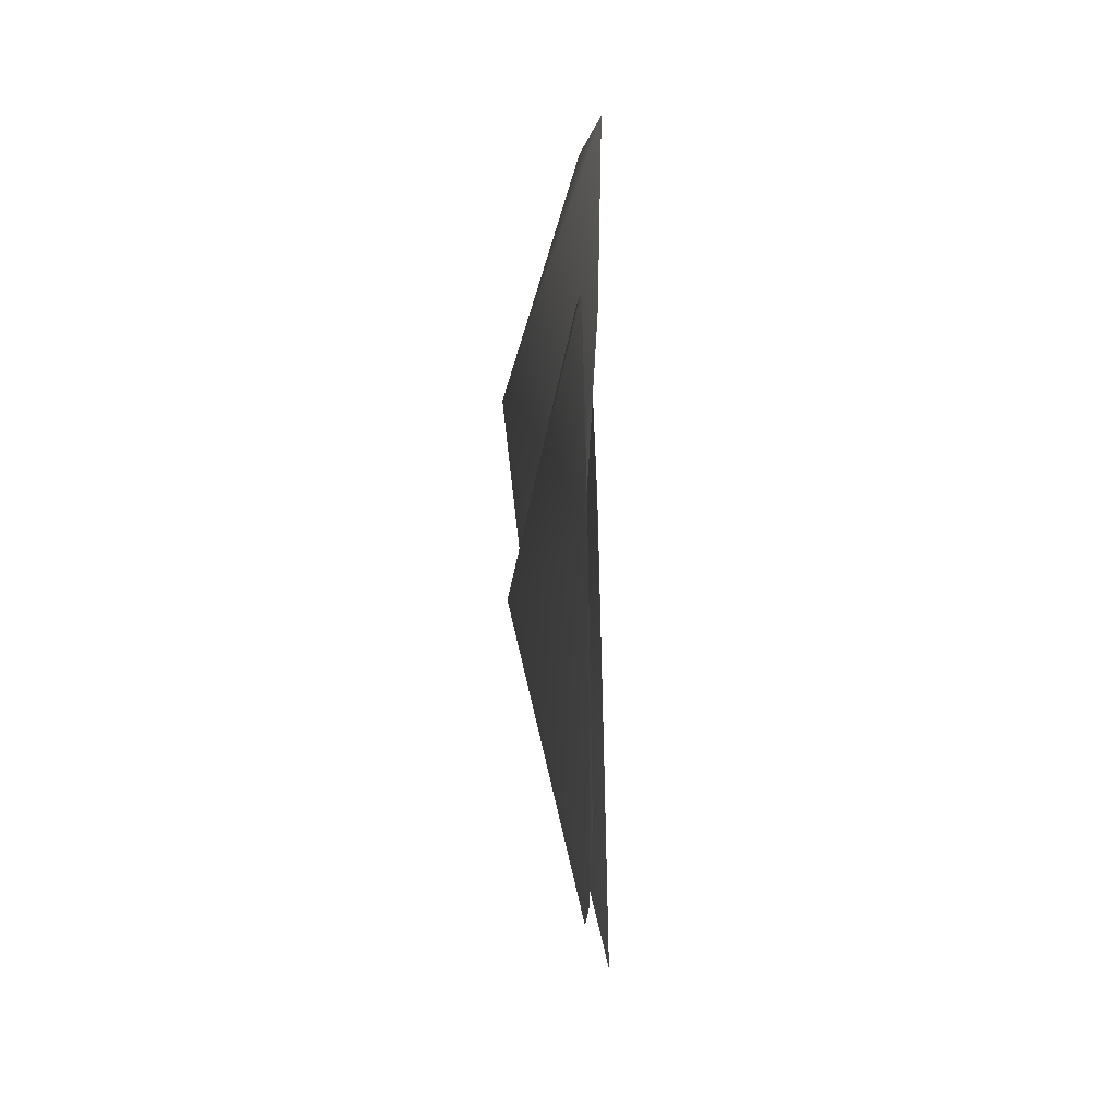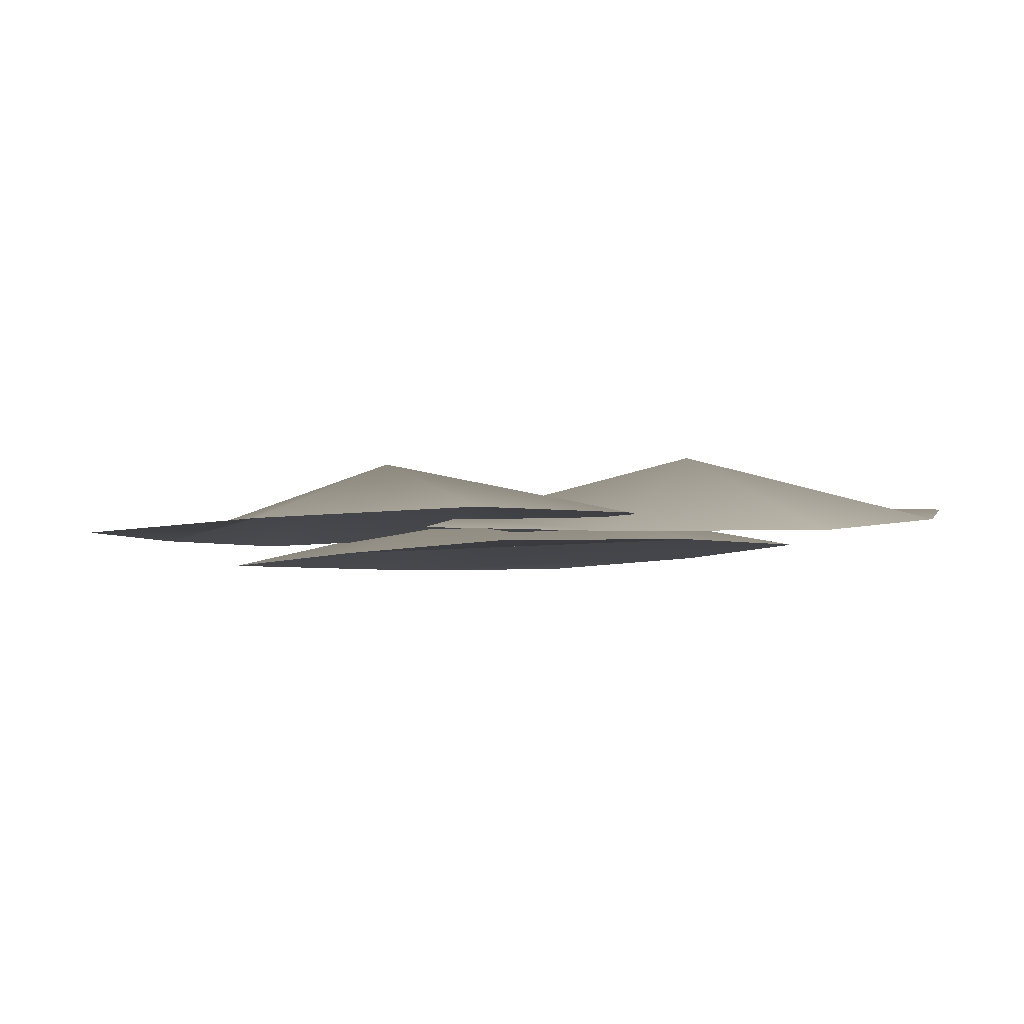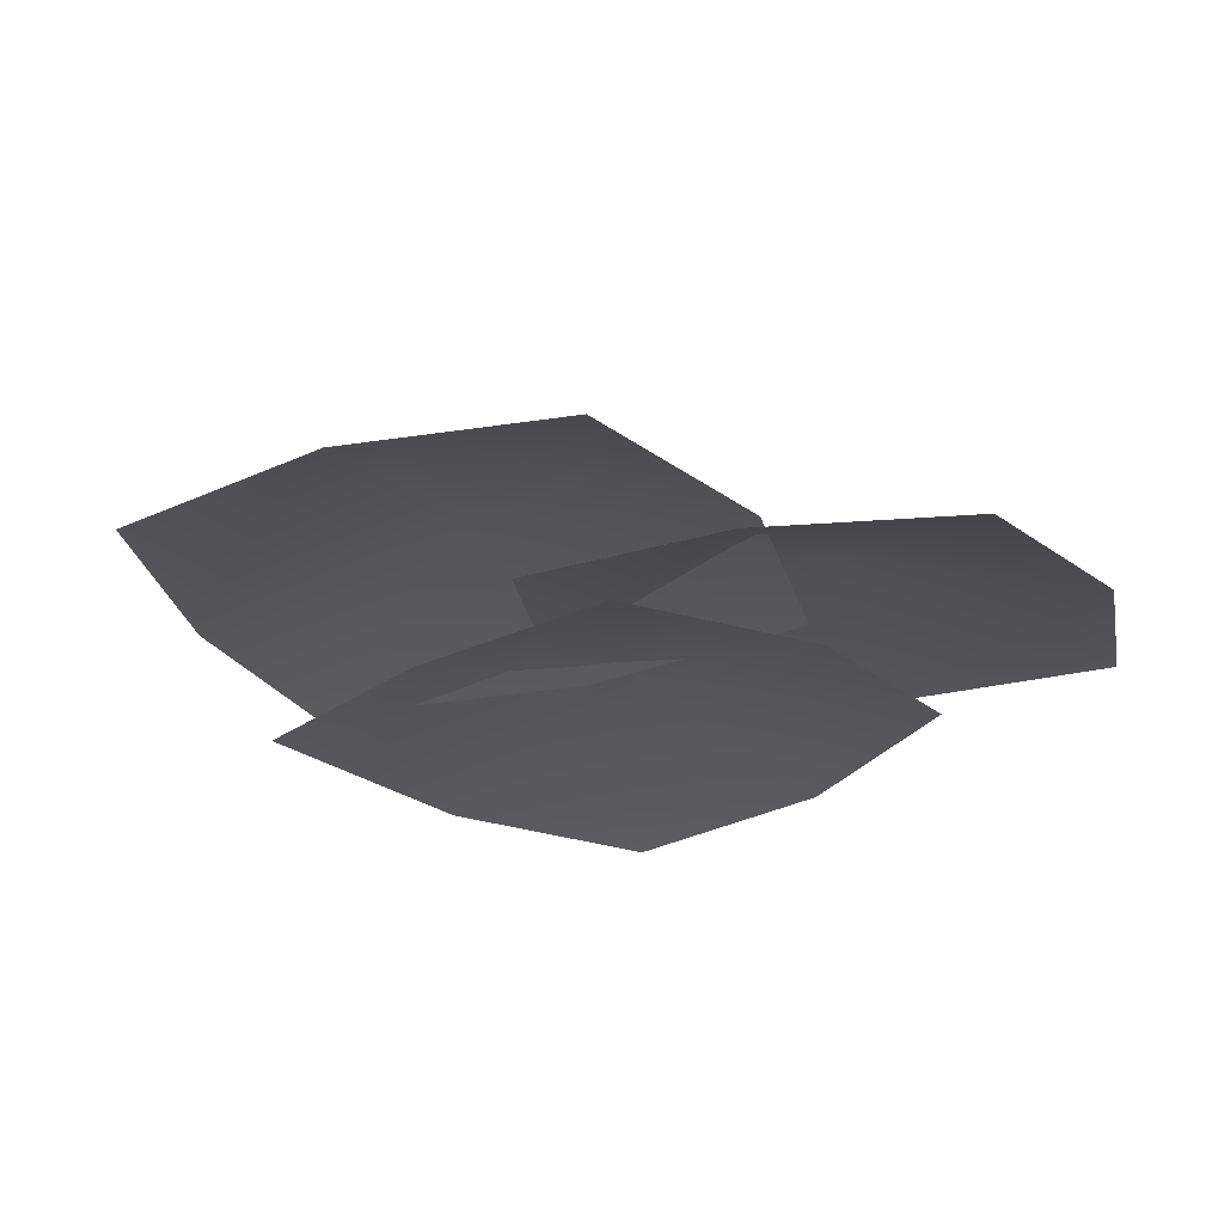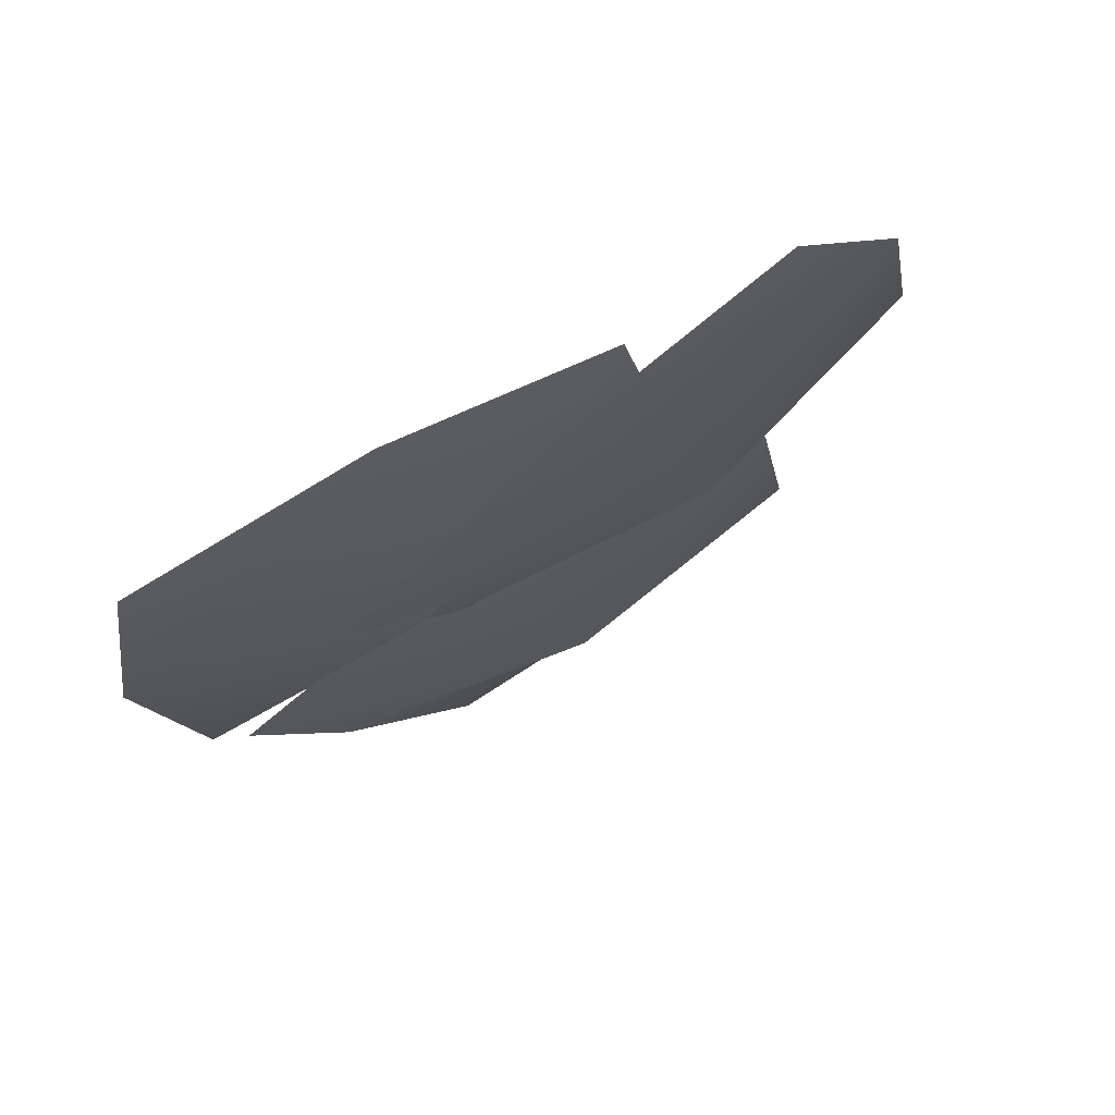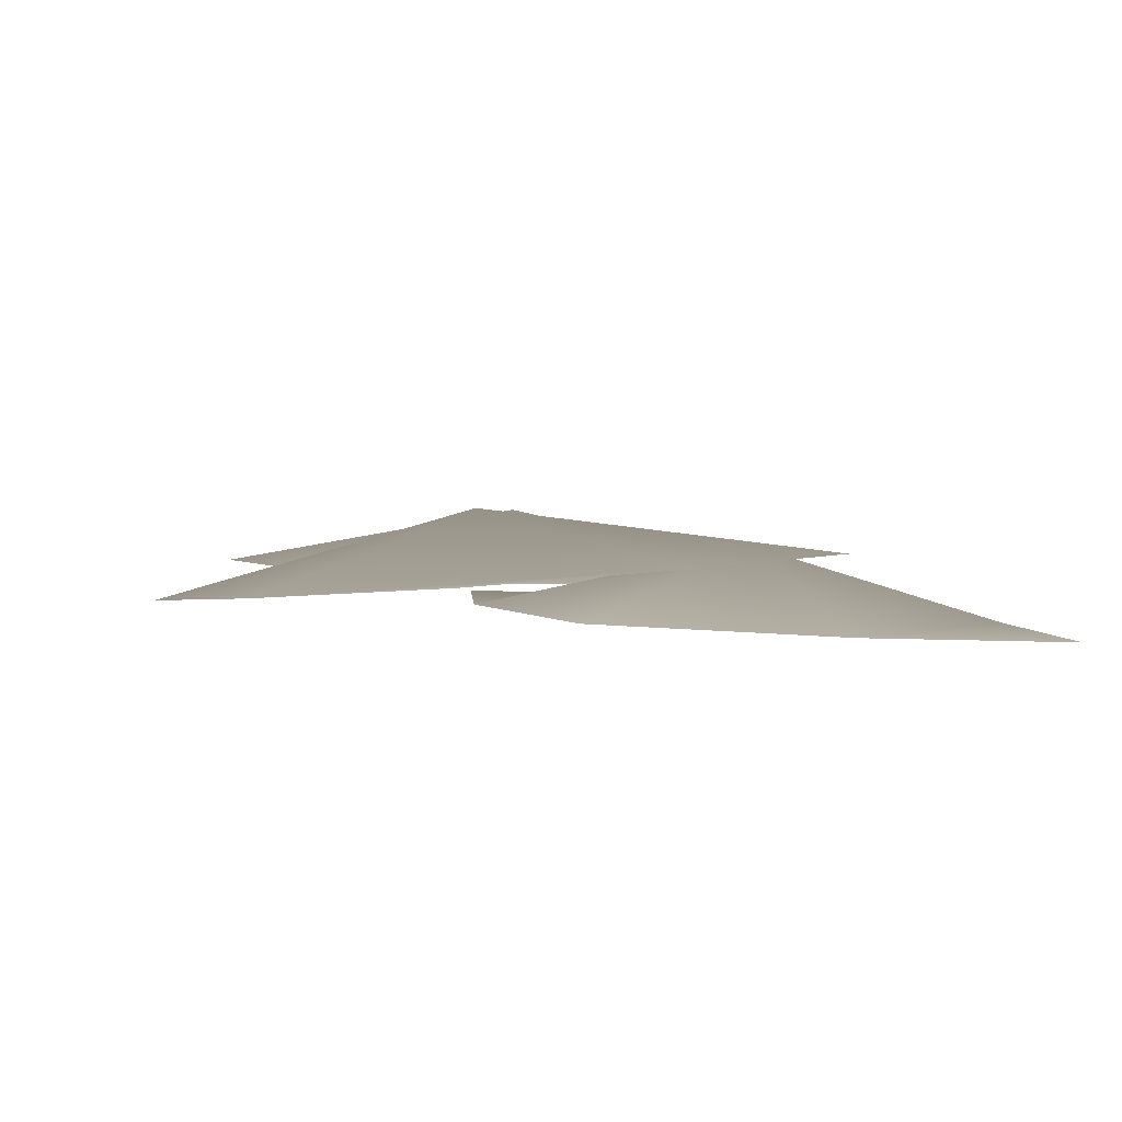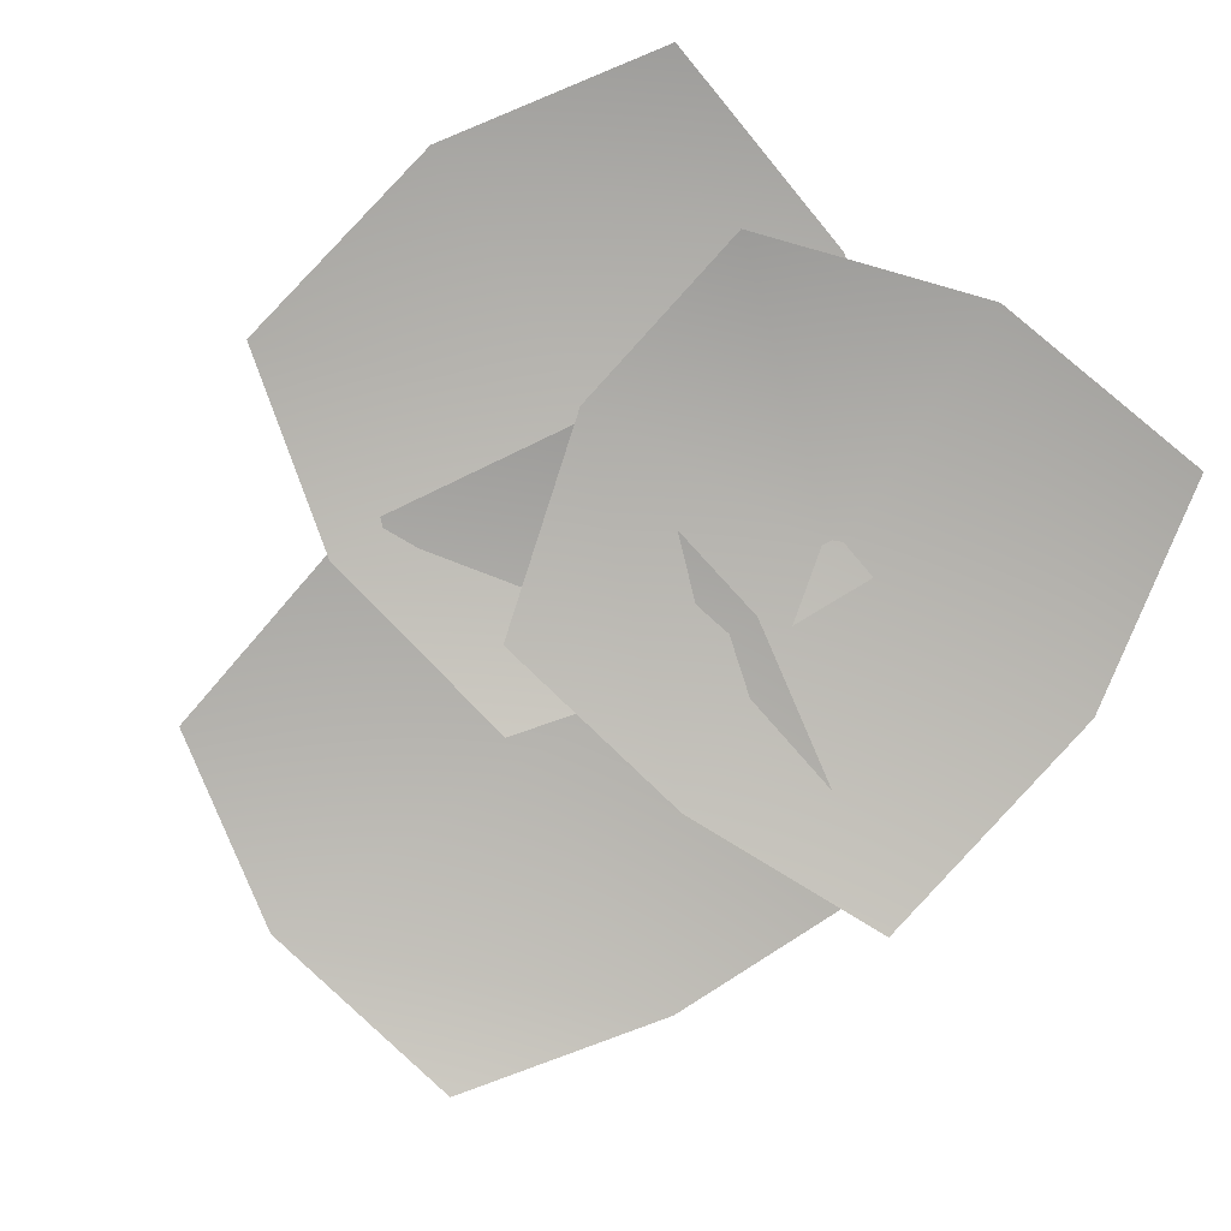
<metadata>
{"format":"obj","ext":"obj","renderer":"f3d","projection":"perspective","resolution":1024,"background":"white","views":[{"elev":-76.7,"azim":-91.6,"up":"+Z"},{"elev":-2.1,"azim":-130.7,"up":"+Y"},{"elev":-23.2,"azim":-132.5,"up":"+Y"},{"elev":73.0,"azim":147.1,"up":"+Z"},{"elev":3.3,"azim":-16.0,"up":"+Y"},{"elev":-79.8,"azim":-31.0,"up":"+Y"}]}
</metadata>
<code>
g default
v -0.6937 -0.03954 0.1088
v -0.5951 -0.008092 0.5355
v -0.3373 0.02677 0.884
v -0.3921 -0.03934 -0.1411
v -0.1617 0.1222 0.29
v 0.08127 0.03934 0.7362
v 0.01386 -0.02521 -0.253
v 0.2843 0.008092 0.0596
v 0.4781 0.0403 0.4188
v -0.4704 -0.006869 -0.526
v -0.3942 -0.004513 -0.09357
v -0.1548 -0.009922 0.2695
v -0.1561 -0.02311 -0.7591
v 0.06262 0.09621 -0.3086
v 0.271 -0.02946 0.1451
v 0.2553 -0.04159 -0.8483
v 0.5091 -0.04806 -0.5205
v 0.6839 -0.05066 -0.1503
v -0.09076 -0.0479 0.6817
v 0.3322 -0.07094 0.7975
v 0.7621 -0.09437 0.7361
v -0.1671 -0.04374 0.2975
v 0.3388 0.05149 0.2975
v 0.8314 -0.09814 0.2975
v -0.07212 -0.04892 -0.1129
v 0.3322 -0.07094 -0.2025
v 0.741 -0.09322 -0.2025
g pPlane122
f 1 2 5 4
f 2 3 6 5
f 4 5 8 7
f 5 6 9 8
f 10 11 14 13
f 11 12 15 14
f 13 14 17 16
f 14 15 18 17
f 19 20 23 22
f 20 21 24 23
f 22 23 26 25
f 23 24 27 26

</code>
